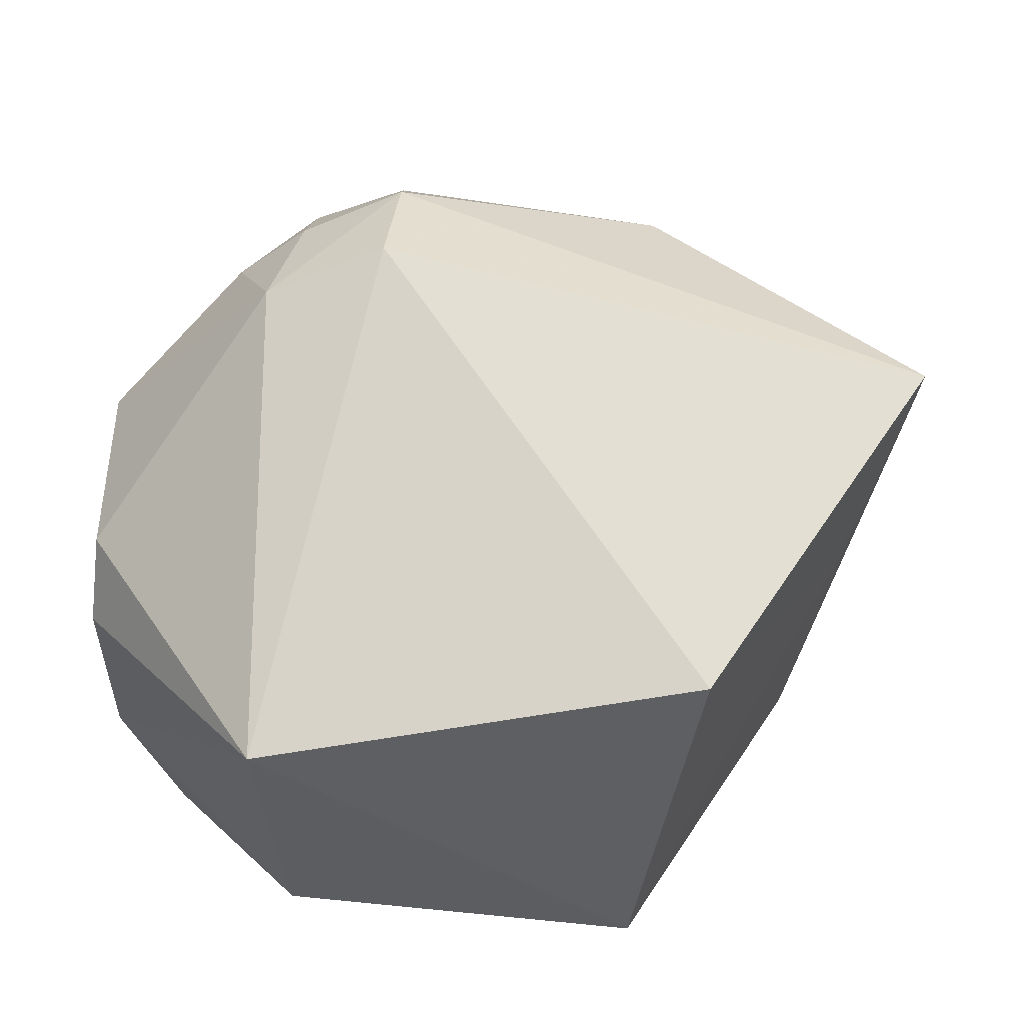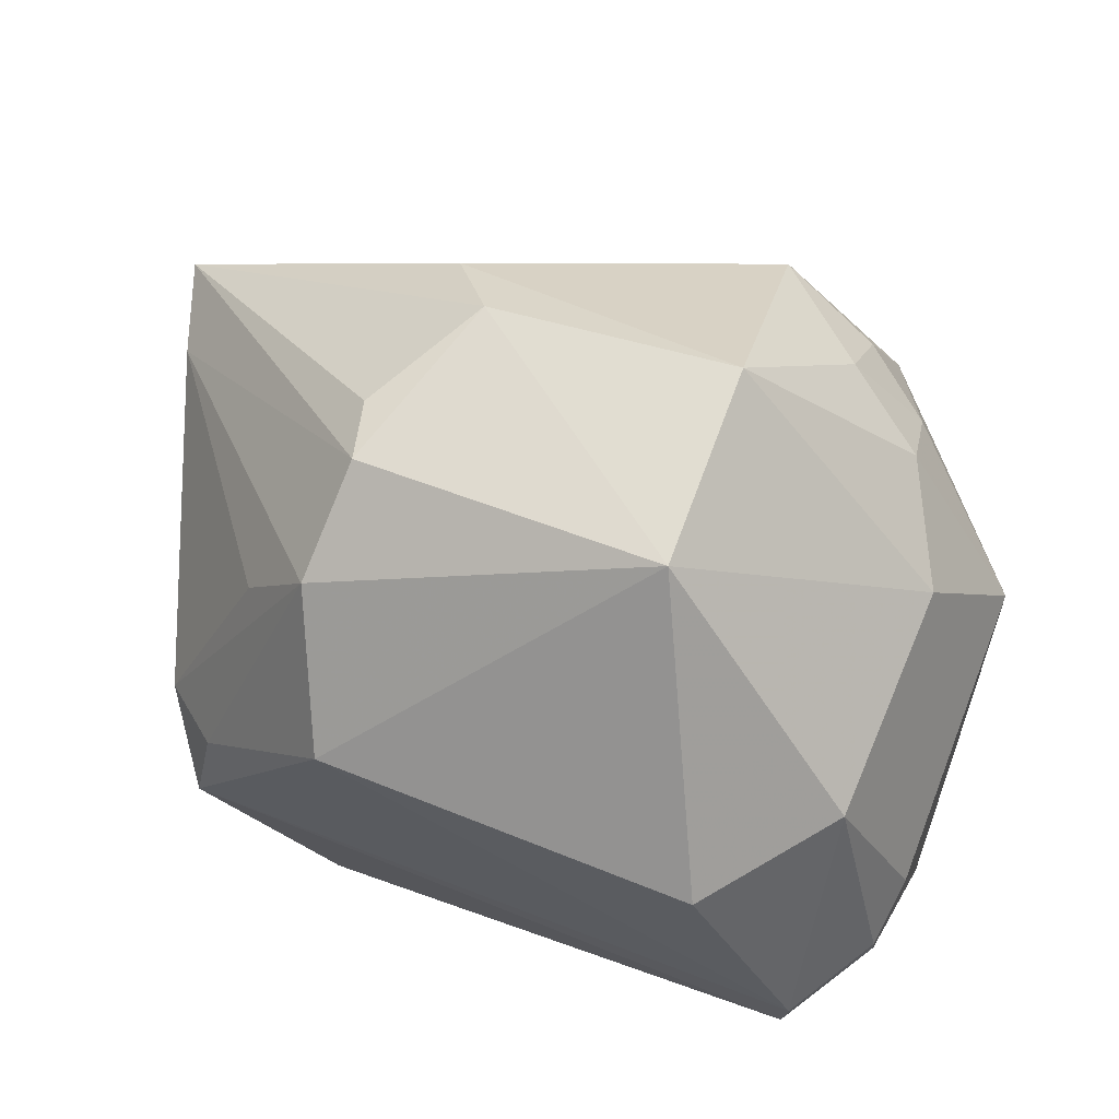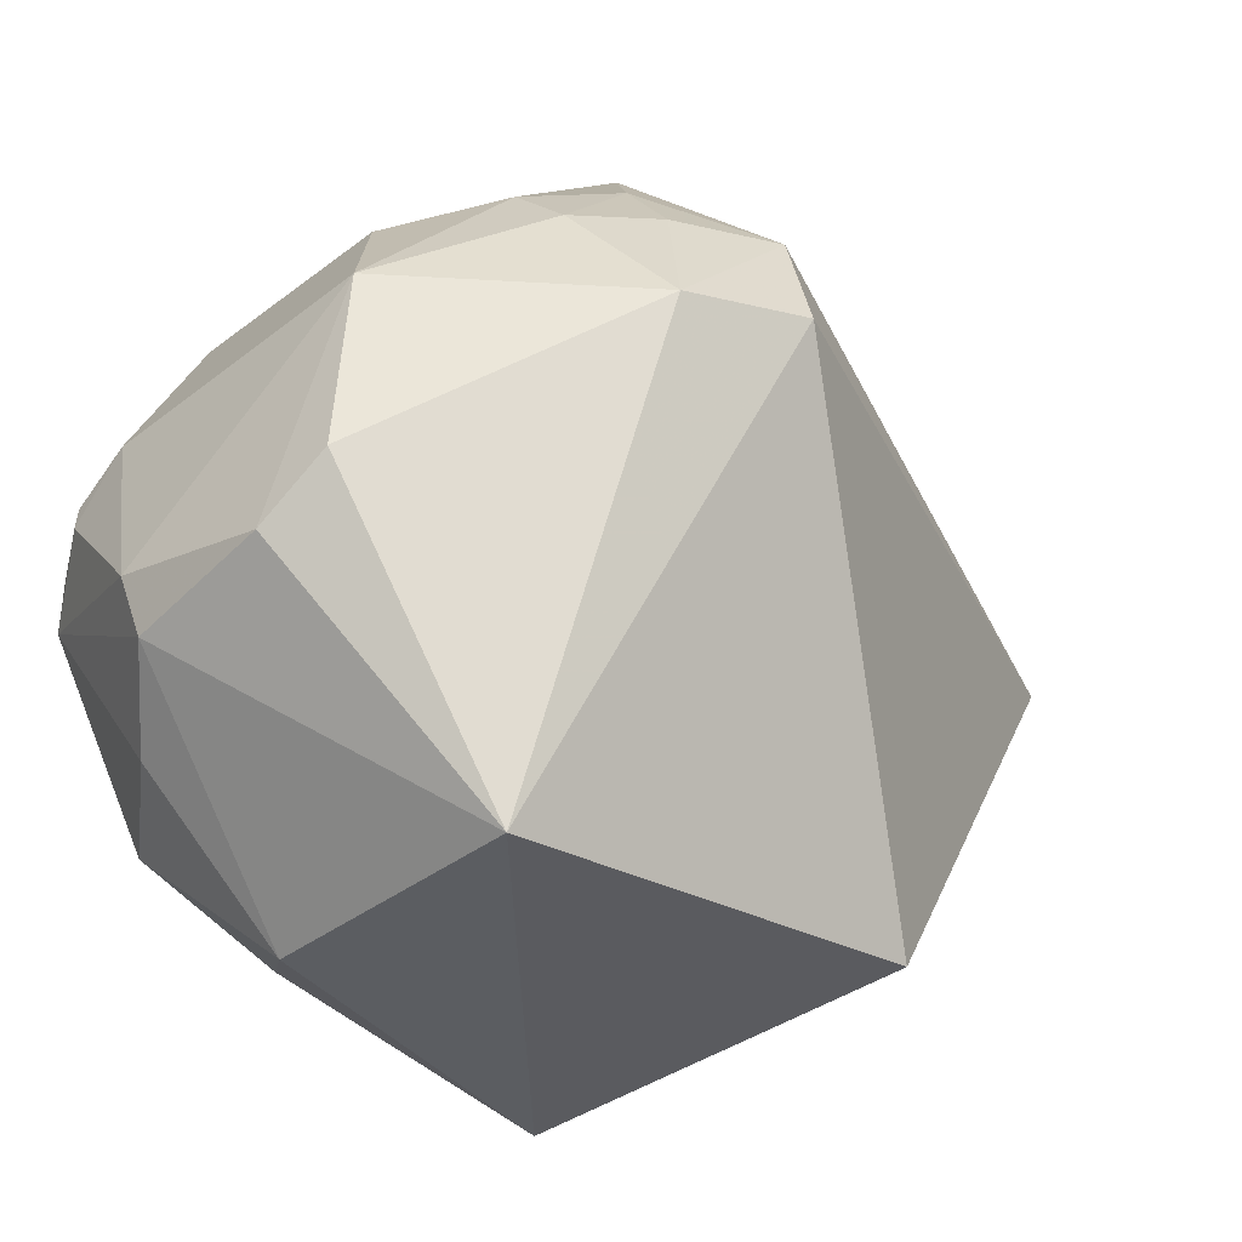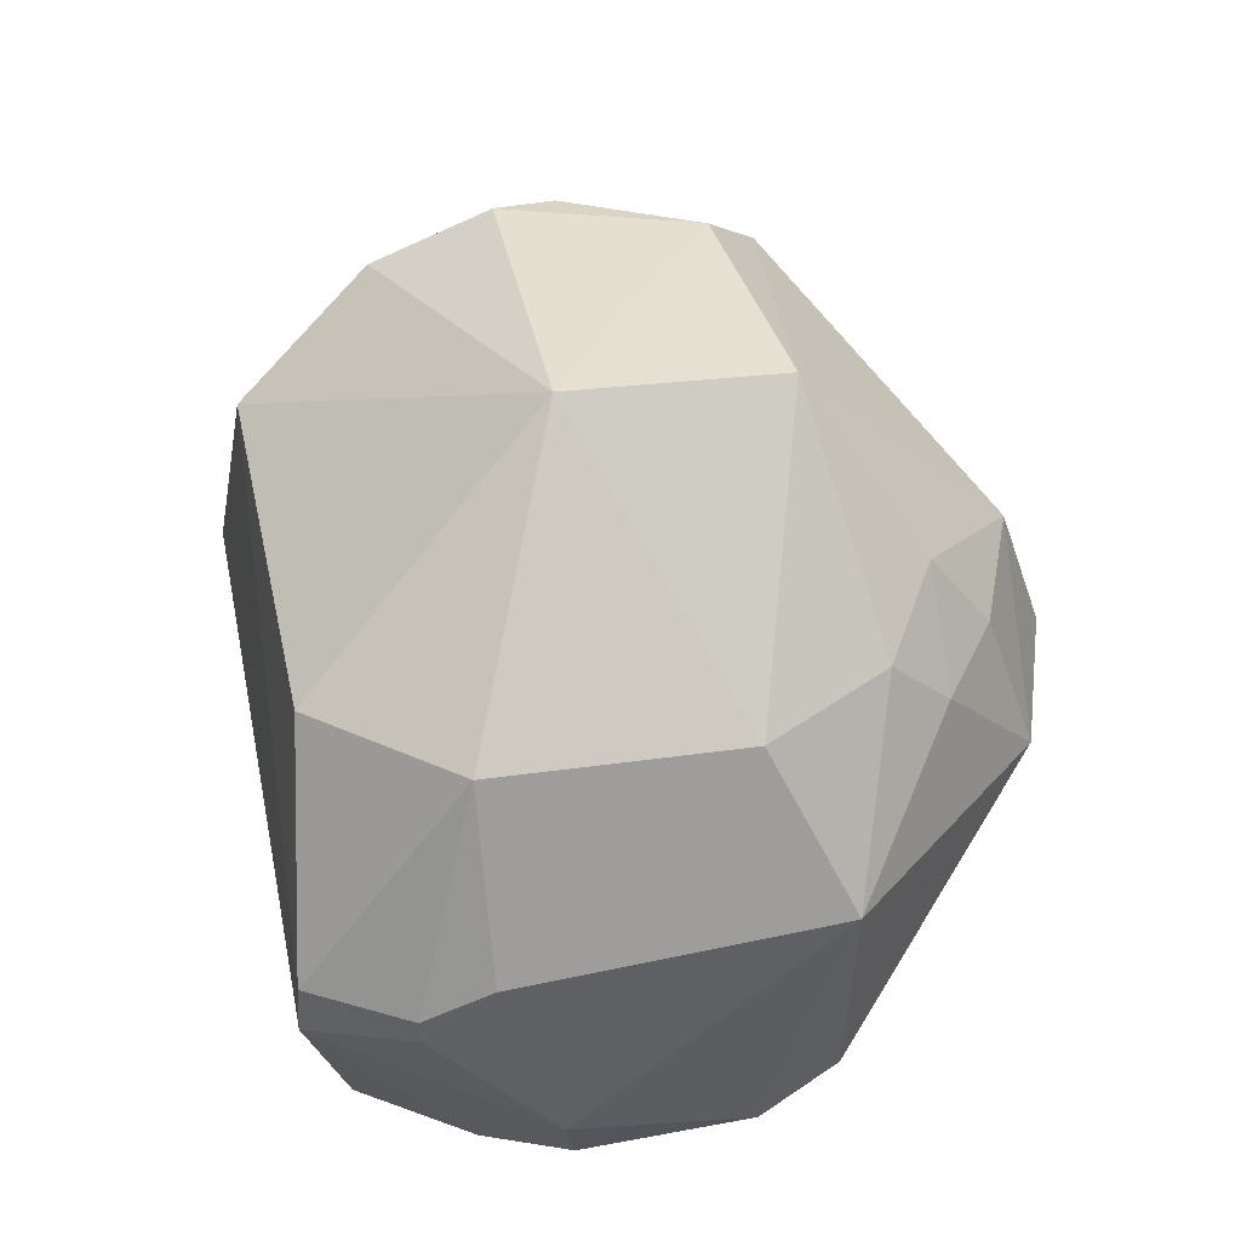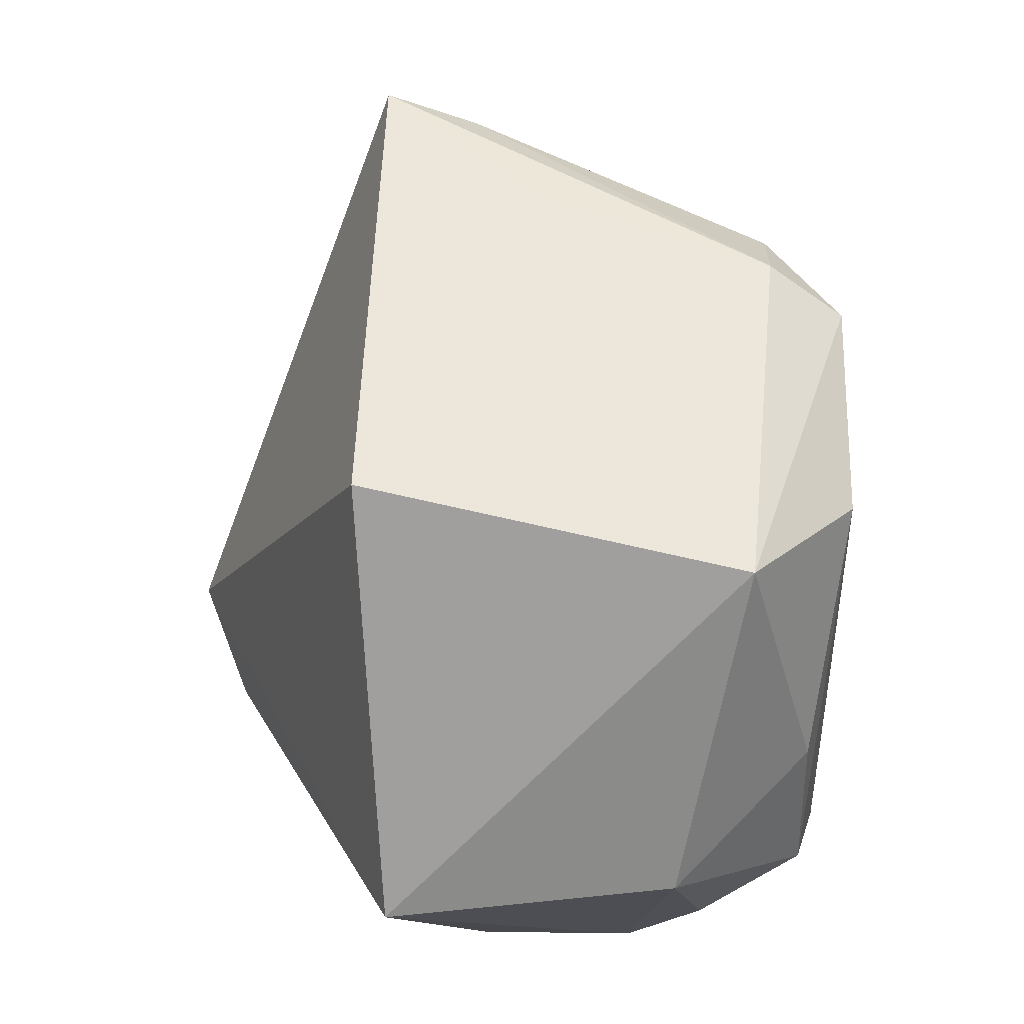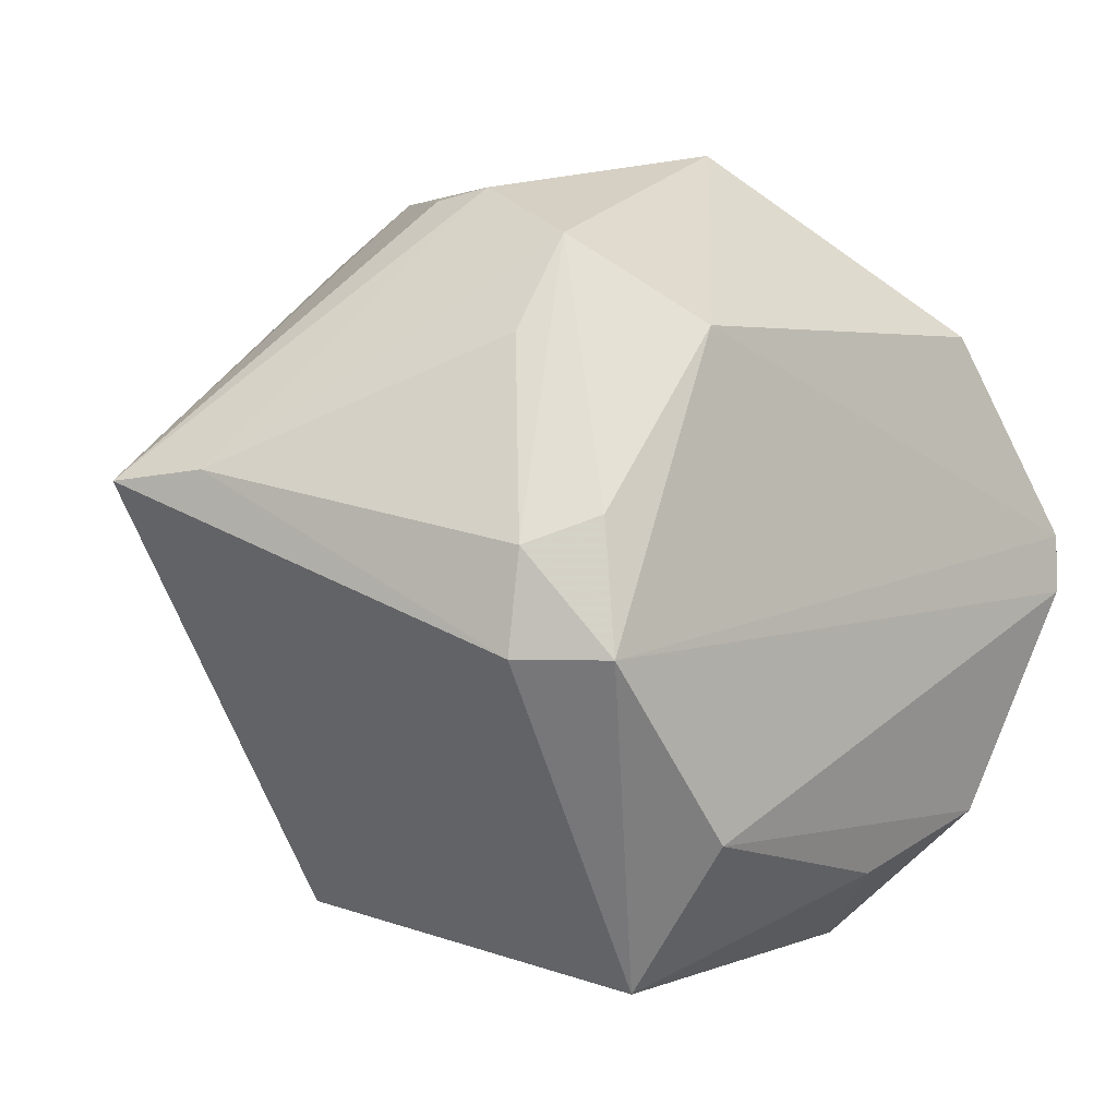
<metadata>
{"format":"obj","ext":"obj","renderer":"f3d","projection":"perspective","resolution":1024,"background":"white","views":[{"elev":-39.2,"azim":179.8,"up":"+Z"},{"elev":73.9,"azim":21.3,"up":"+Z"},{"elev":-37.5,"azim":133.8,"up":"+Z"},{"elev":46.2,"azim":77.9,"up":"+Z"},{"elev":-64.6,"azim":-90.4,"up":"+Z"},{"elev":2.7,"azim":-43.9,"up":"+Z"}]}
</metadata>
<code>
v 0.006378 0.01812 0.1116
v 0.01424 0.008244 0.102
v 0.009644 0.02317 0.1023
v -0.002079 0.01907 0.09217
v -0.003494 0.006753 0.1028
v 0.009752 0.01833 0.09049
v -0.008875 0.01855 0.1035
v 0.01435 0.01784 0.1031
v 0.009633 0.006657 0.1072
v 0.006465 0.02424 0.1029
v -0.0003118 0.008991 0.09092
v -0.001412 0.01298 0.1108
v 0.01089 0.0192 0.107
v 0.0145 0.01759 0.09821
v 0.01227 0.009961 0.1072
v -0.001225 0.01911 0.1091
v 0.006117 0.02324 0.1061
v -0.006798 0.01416 0.1007
v 0.01046 0.006924 0.09462
v -0.003224 0.01002 0.1071
v 0.006473 0.01285 0.1122
v 0.01075 0.02067 0.1055
v 0.01487 0.01124 0.098
v 0.01279 0.005868 0.1019
v 0.0144 0.009921 0.1028
v 0.01244 0.01604 0.107
v 4.395e-05 0.01768 0.1107
v -0.005318 0.008051 0.09952
v 0.009131 0.01065 0.091
v -0.0002111 0.006052 0.09489
v -0.001599 0.01005 0.1095
v -0.005047 0.007953 0.1021
v 0.008868 0.02211 0.1058
v 0.01471 0.01569 0.0969
v -4.287e-05 0.006645 0.1072
v 0.01274 0.005789 0.1004
v 0.0143 0.008259 0.1014
v -0.001747 0.0145 0.1106
v 0.006327 0.00702 0.09338
v 0.01259 0.009576 0.095
v -0.003881 0.006022 0.09954
v -0.007997 0.01612 0.1038
v 0.008673 0.02065 0.1078
v 0.01441 0.01152 0.09642
f 10 6 4
f 10 3 6
f 10 4 7
f 11 4 6
f 14 6 3
f 14 3 8
f 17 3 10
f 17 16 1
f 17 10 7
f 17 7 16
f 18 7 4
f 18 4 11
f 21 9 15
f 22 13 8
f 22 8 3
f 24 15 9
f 24 2 15
f 25 15 2
f 25 23 8
f 26 8 13
f 26 13 1
f 26 21 15
f 26 1 21
f 26 25 8
f 26 15 25
f 27 1 16
f 27 21 1
f 27 12 21
f 27 16 7
f 28 18 11
f 28 7 18
f 29 11 6
f 31 21 12
f 32 31 20
f 32 5 31
f 33 22 3
f 33 3 17
f 34 14 8
f 34 8 23
f 34 6 14
f 35 24 9
f 35 31 5
f 35 9 21
f 35 21 31
f 36 30 19
f 37 25 2
f 37 23 25
f 37 36 23
f 37 2 24
f 37 24 36
f 38 27 7
f 38 7 12
f 38 12 27
f 39 29 19
f 39 11 29
f 39 30 11
f 39 19 30
f 40 19 29
f 40 36 19
f 41 28 11
f 41 11 30
f 41 32 28
f 41 5 32
f 41 35 5
f 41 30 36
f 41 36 24
f 41 24 35
f 42 31 12
f 42 12 7
f 42 20 31
f 42 32 20
f 42 7 28
f 42 28 32
f 43 33 17
f 43 17 1
f 43 1 13
f 43 13 22
f 43 22 33
f 44 23 36
f 44 36 40
f 44 34 23
f 44 6 34
f 44 40 29
f 44 29 6

</code>
